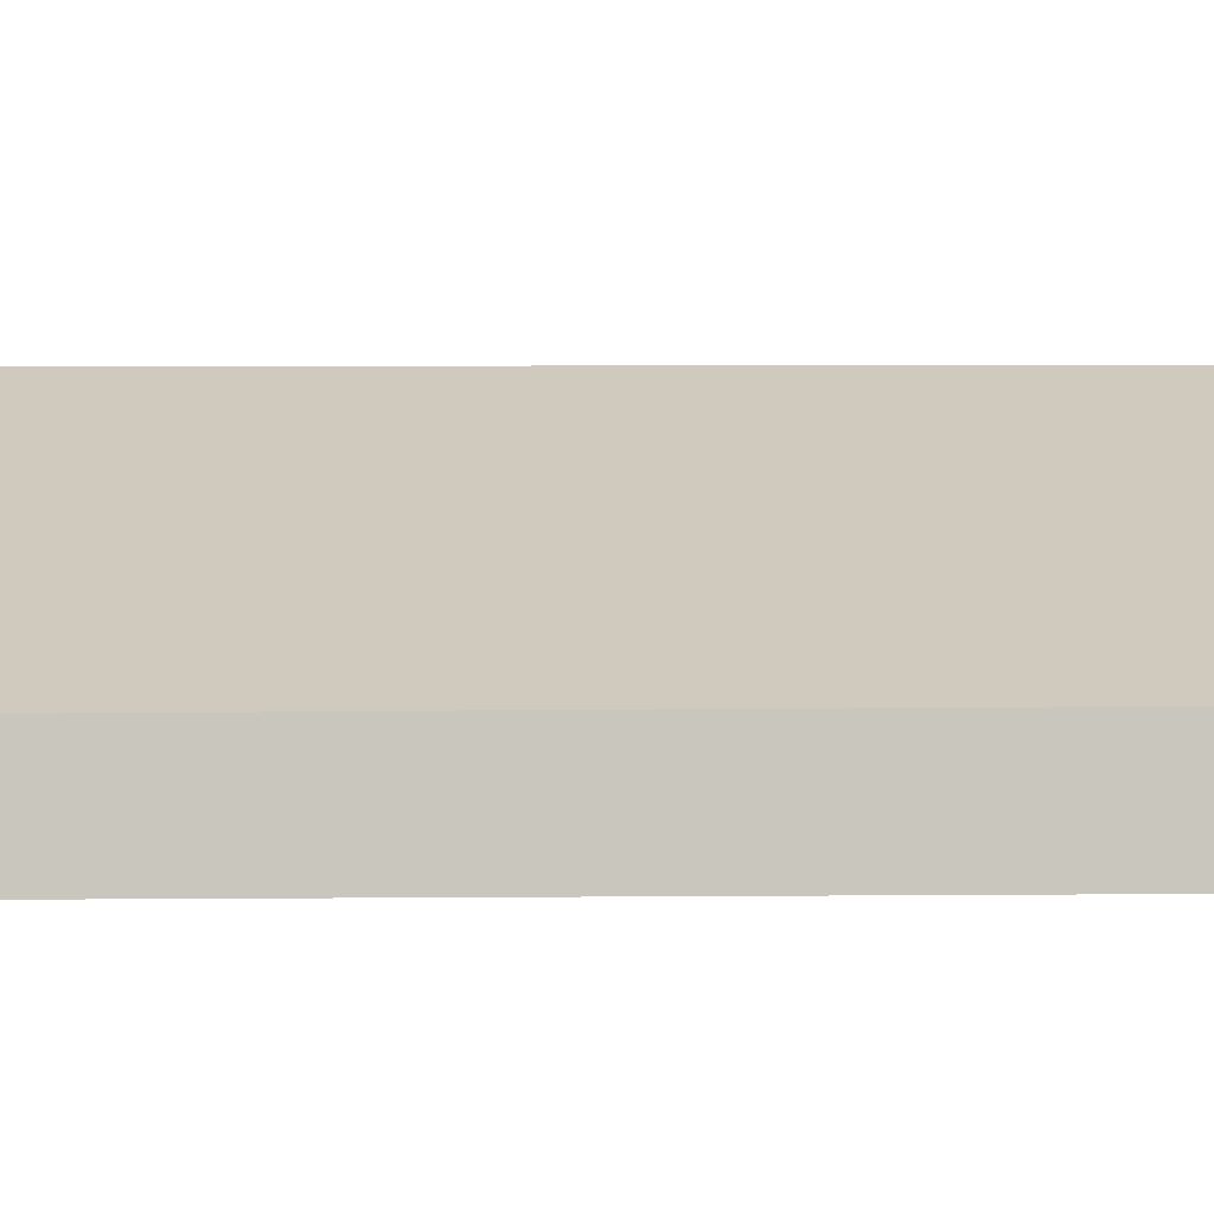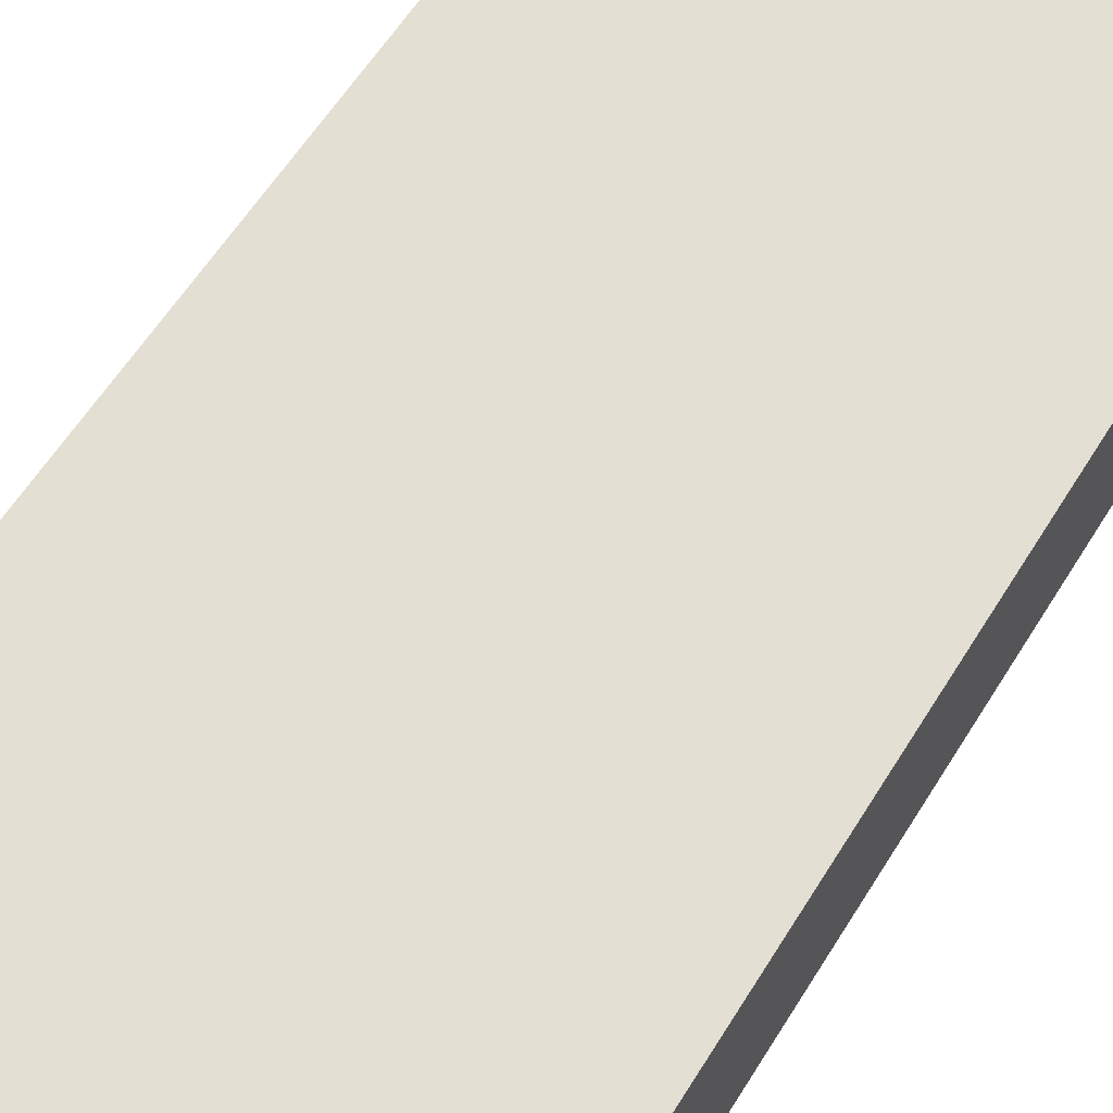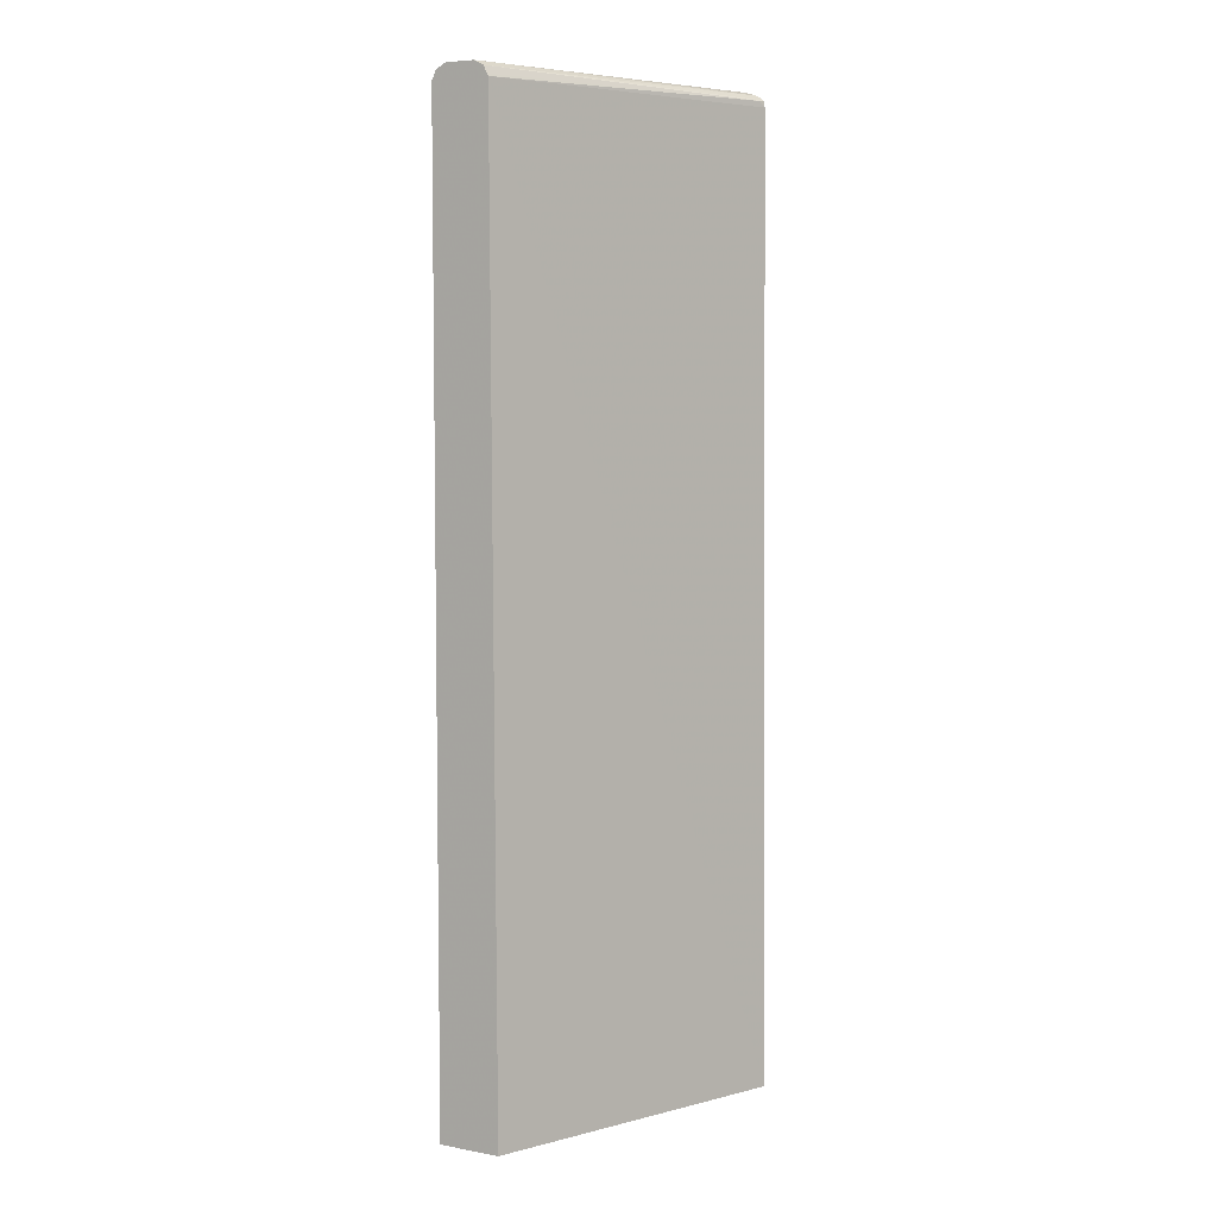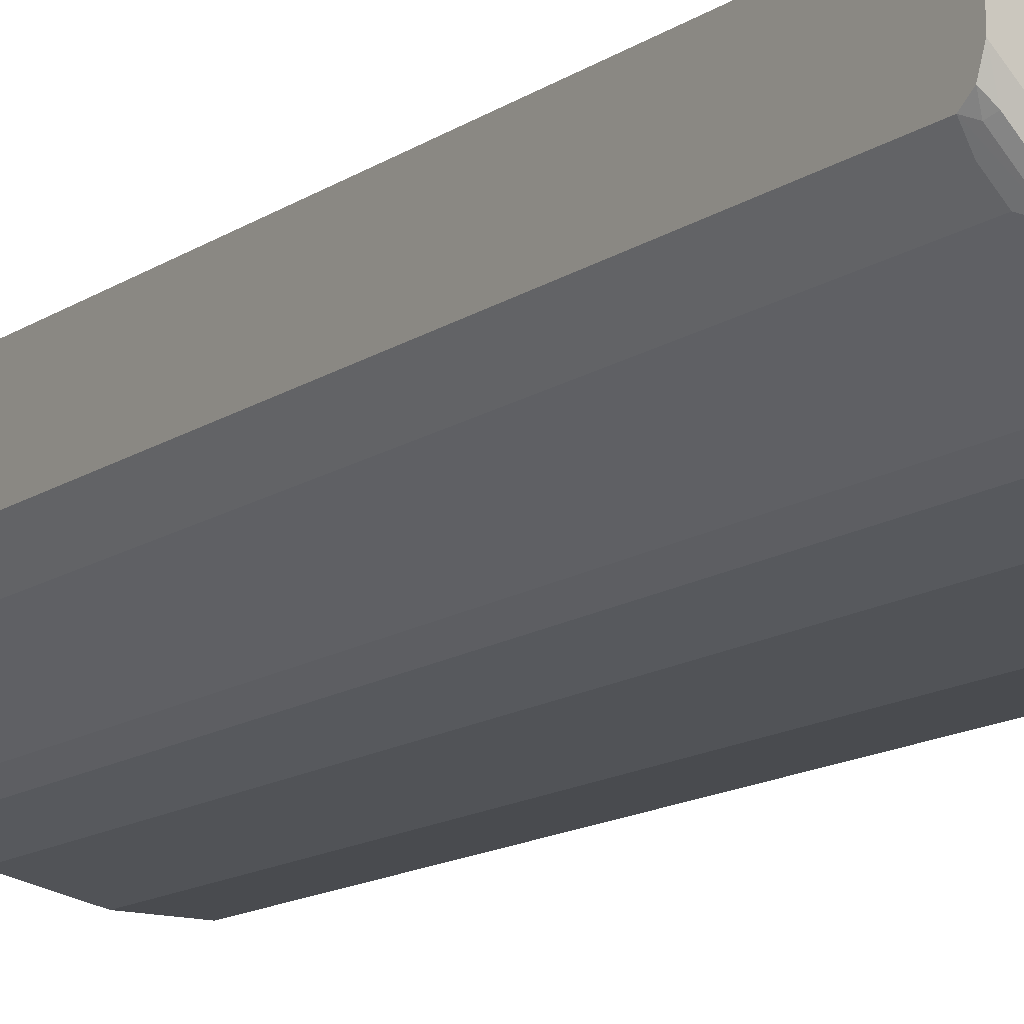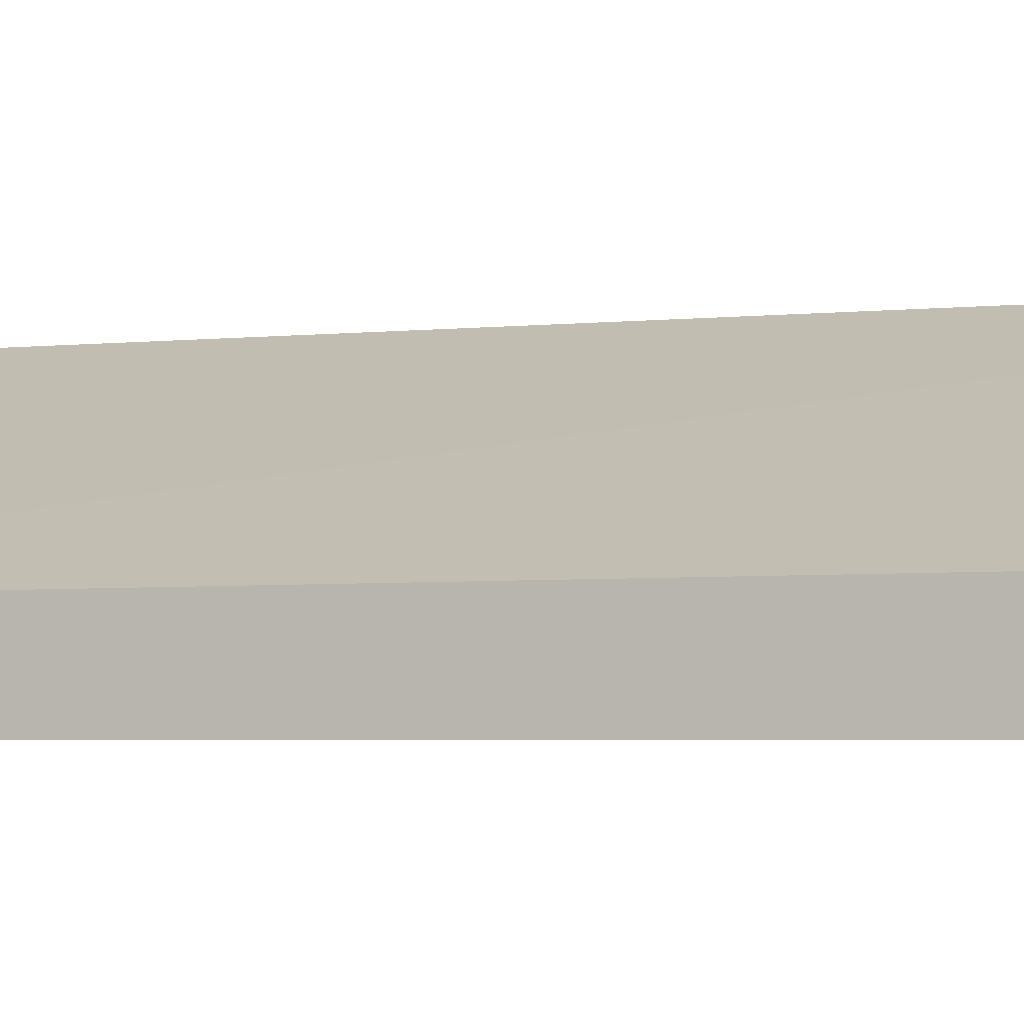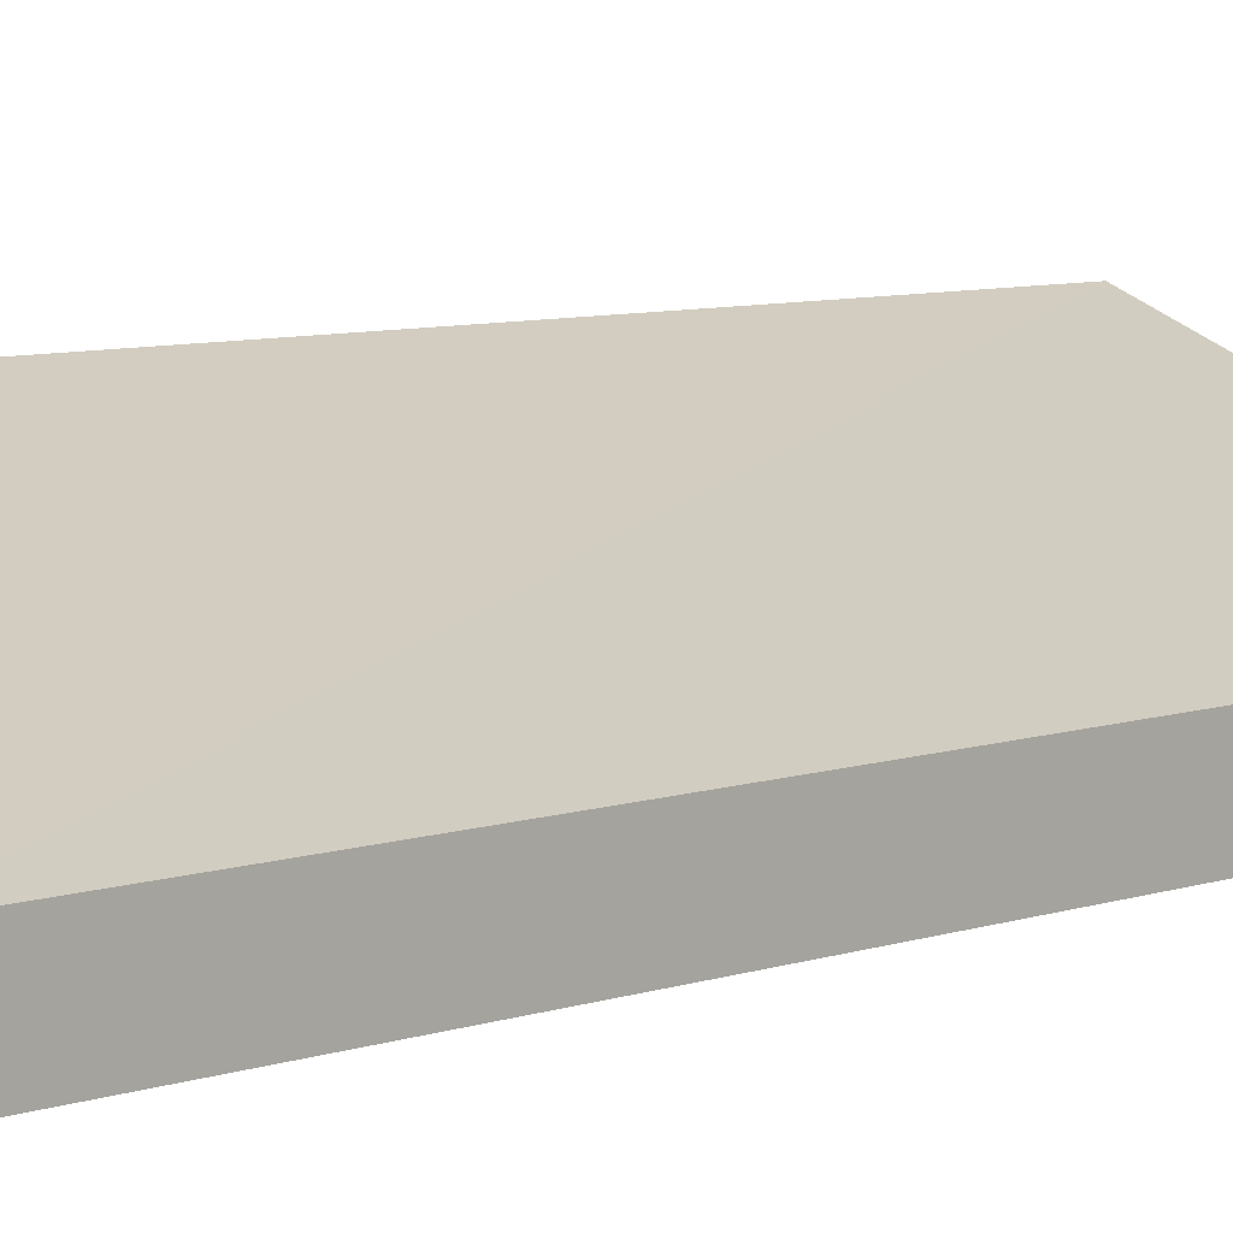
<metadata>
{"format":"obj","ext":"obj","renderer":"f3d","projection":"perspective","resolution":1024,"background":"white","views":[{"elev":-0.3,"azim":-96.0,"up":"+Z"},{"elev":49.5,"azim":-151.4,"up":"+Z"},{"elev":5.7,"azim":-60.9,"up":"+Y"},{"elev":-13.8,"azim":145.8,"up":"+Z"},{"elev":-2.7,"azim":-67.6,"up":"+Z"},{"elev":5.9,"azim":-139.1,"up":"+Z"}]}
</metadata>
<code>
v -0.002749 0.5961 -0.7324
v 0.3406 0.5961 -0.5961
v -0.002749 0.5961 -0.7664
v -0.002749 0.5903 -0.721
v 0.3418 0.5916 -0.5802
v 0.3418 0.5949 -0.5904
v 0.3418 0.5961 -0.5961
v 0.06814 0.5961 -0.7664
v -0.002749 0.5913 -0.7759
v 0.3418 0.5861 -0.572
v -0.002749 0.5818 -0.7167
v 0.3349 0.5847 -0.5734
v 0.3418 0.5961 -0.6302
v 0.1533 0.5961 -0.7494
v 0.07667 0.5918 -0.7749
v 0.06814 0.5903 -0.7778
v -0.002749 0.5903 -0.7778
v 0.3418 0.5779 -0.57
v -0.002749 0.579 -0.7153
v 0.2895 0.5961 -0.6813
v 0.3418 0.5897 -0.6468
v 0.3321 0.5918 -0.6557
v 0.3151 0.5918 -0.6728
v 0.298 0.5918 -0.6898
v 0.2044 0.5961 -0.7324
v 0.1618 0.5918 -0.7579
v 0.1533 0.5903 -0.7607
v 0.06814 0.579 -0.7835
v -0.002749 0.5809 -0.7825
v 0.3418 -0.5384 -0.5627
v -0.002749 -0.5384 -0.7101
v 0.3418 0.5779 -0.6551
v 0.3349 0.5847 -0.6586
v 0.3009 0.5847 -0.6926
v 0.2129 0.5918 -0.7409
v 0.1647 0.5847 -0.7607
v 0.1533 0.579 -0.7664
v -0.002749 0.579 -0.7835
v 0.06814 -0.5384 -0.7835
v 0.3418 -0.5384 -0.6551
v -0.002749 -0.5384 -0.7835
v 0.3293 0.5733 -0.6699
v 0.2157 0.5847 -0.7437
v 0.3122 0.5733 -0.6869
v 0.2271 0.5733 -0.738
v 0.2044 0.579 -0.7494
v 0.1533 -0.5384 -0.7664
v 0.3293 -0.5384 -0.6699
v 0.3122 -0.5384 -0.6869
v 0.2271 -0.5384 -0.738
v 0.2044 -0.5384 -0.7494
f 30 41 39
f 30 31 41
f 26 36 27
f 28 41 38
f 28 39 41
f 28 47 39
f 28 37 47
f 28 38 29
f 27 37 28
f 27 36 37
f 21 33 22
f 24 34 35
f 23 34 24
f 22 34 23
f 22 33 34
f 21 32 33
f 20 35 25
f 20 24 35
f 19 31 30
f 30 39 47
f 18 19 30
f 26 35 36
f 30 47 51
f 36 43 46
f 30 50 49
f 16 29 17
f 45 50 51
f 44 50 45
f 45 51 46
f 44 49 50
f 43 45 46
f 42 49 44
f 42 48 49
f 37 51 47
f 37 46 51
f 30 51 50
f 36 46 37
f 34 45 43
f 34 44 45
f 34 42 44
f 34 43 35
f 32 48 42
f 32 40 48
f 32 34 33
f 32 42 34
f 30 48 40
f 30 49 48
f 35 43 36
f 16 28 29
f 1 13 20
f 15 27 16
f 4 10 5
f 3 8 9
f 2 6 7
f 1 6 2
f 1 5 6
f 1 4 5
f 1 11 4
f 1 19 11
f 1 31 19
f 1 41 31
f 1 29 38
f 1 17 29
f 1 9 17
f 1 3 9
f 1 8 3
f 1 14 8
f 1 25 14
f 1 20 25
f 1 7 13
f 1 2 7
f 16 27 28
f 4 11 12
f 4 12 10
f 1 38 41
f 5 18 30
f 15 26 27
f 5 10 18
f 14 35 26
f 14 25 35
f 13 24 20
f 13 23 24
f 13 22 23
f 12 19 18
f 11 19 12
f 10 12 18
f 9 16 17
f 13 21 22
f 9 15 16
f 5 30 40
f 5 32 21
f 5 21 13
f 5 13 7
f 5 40 32
f 8 14 26
f 8 26 15
f 8 15 9
f 5 7 6

</code>
